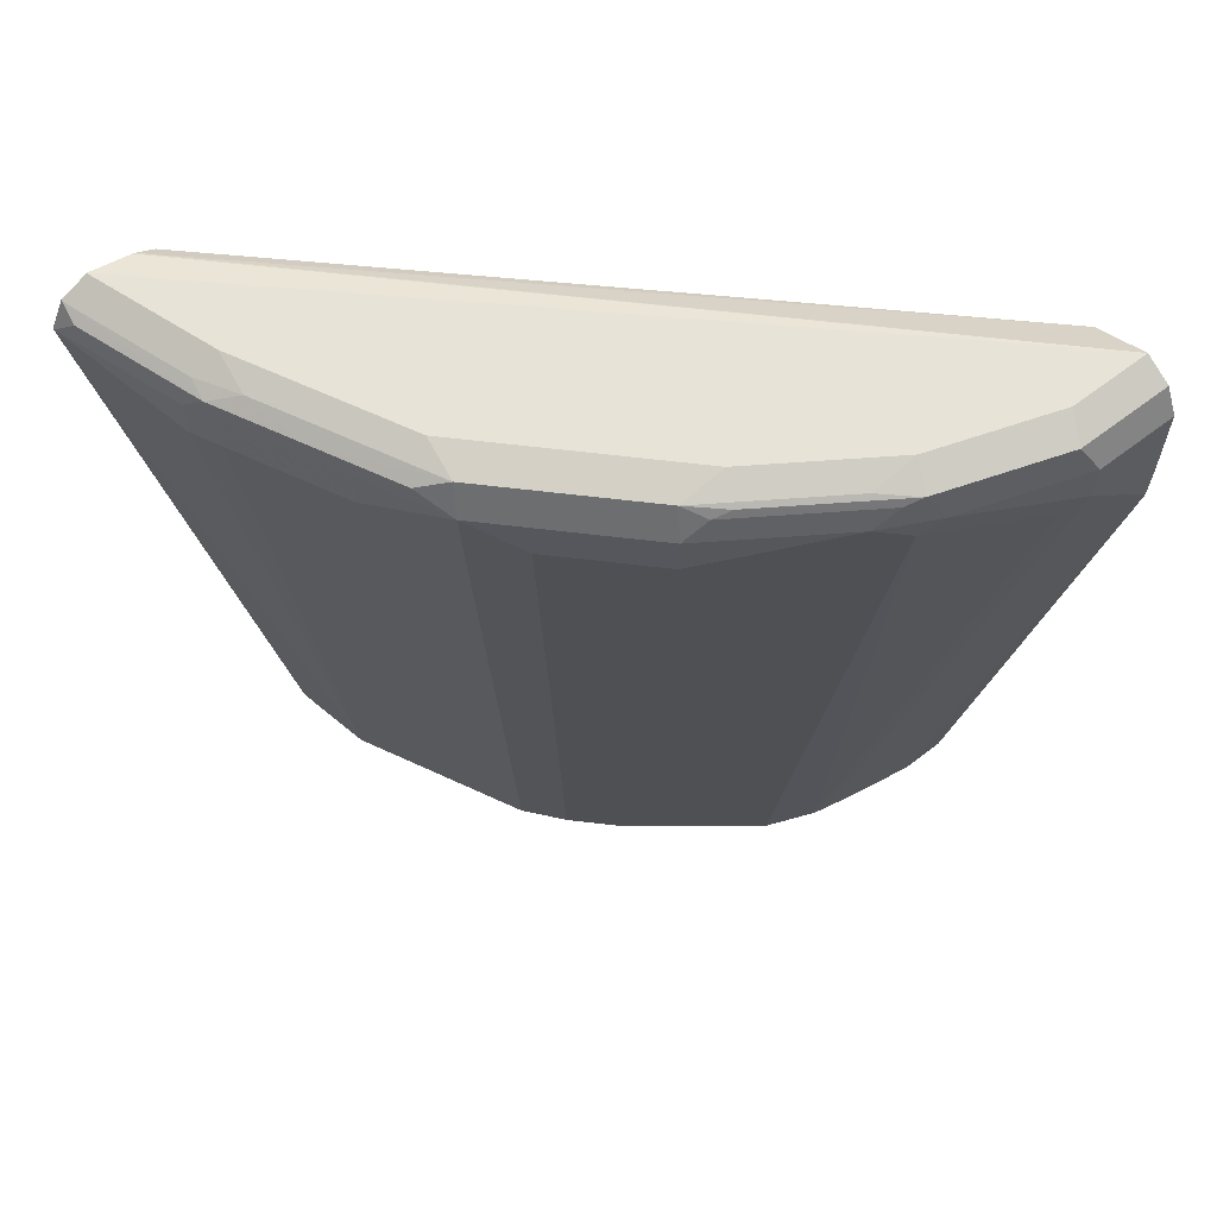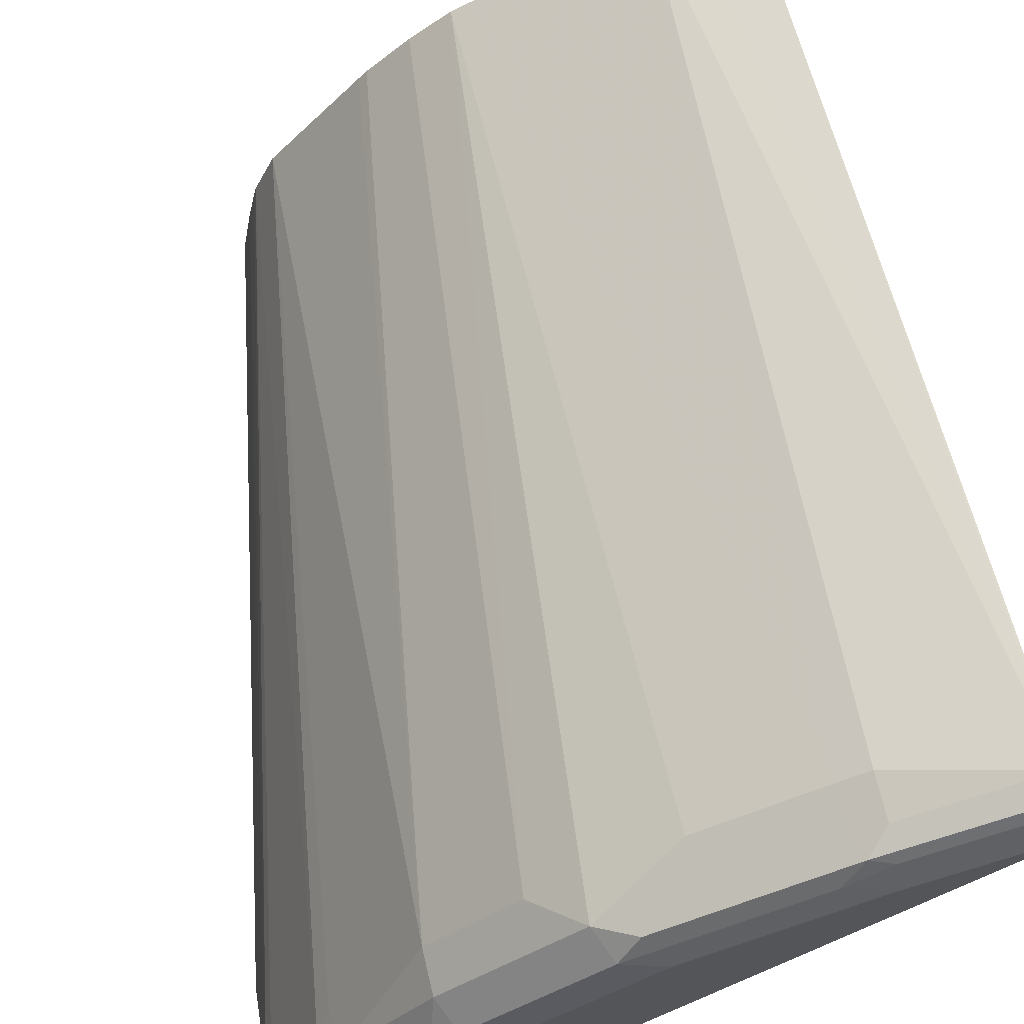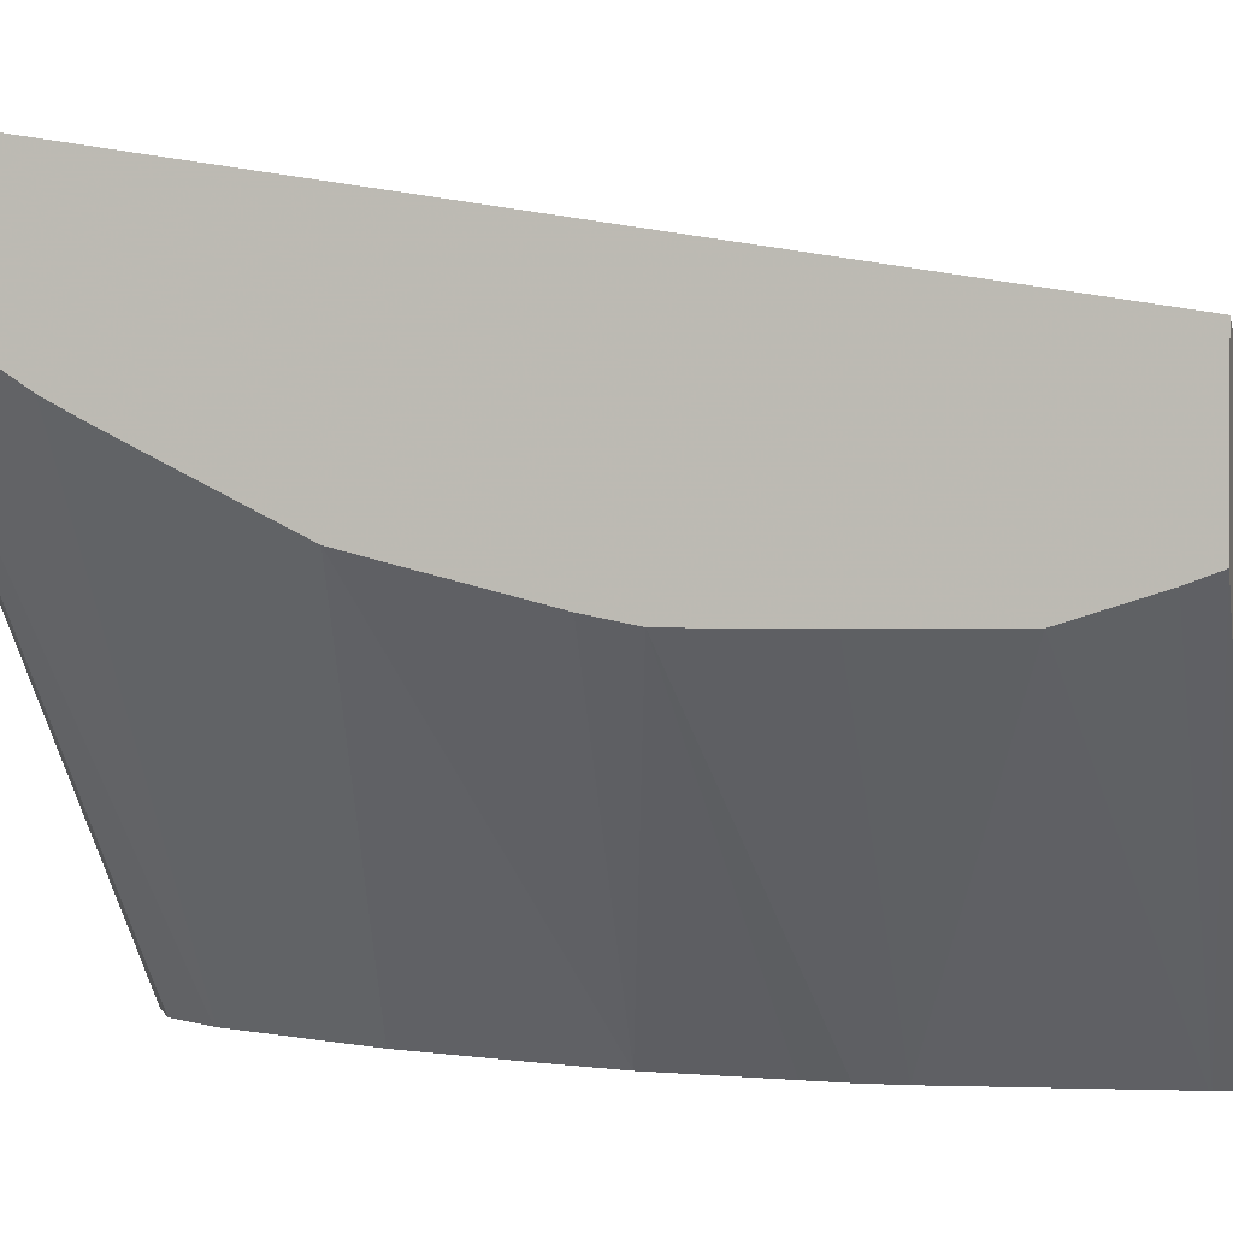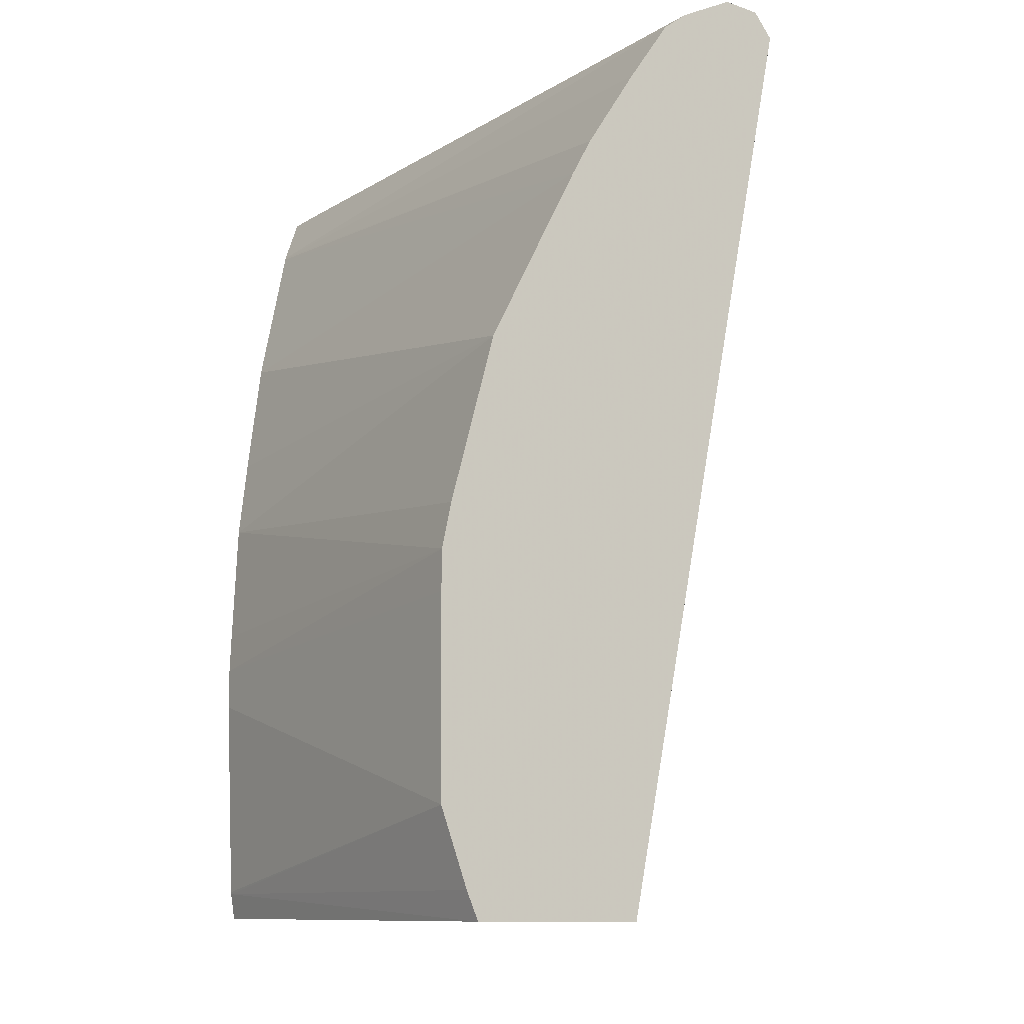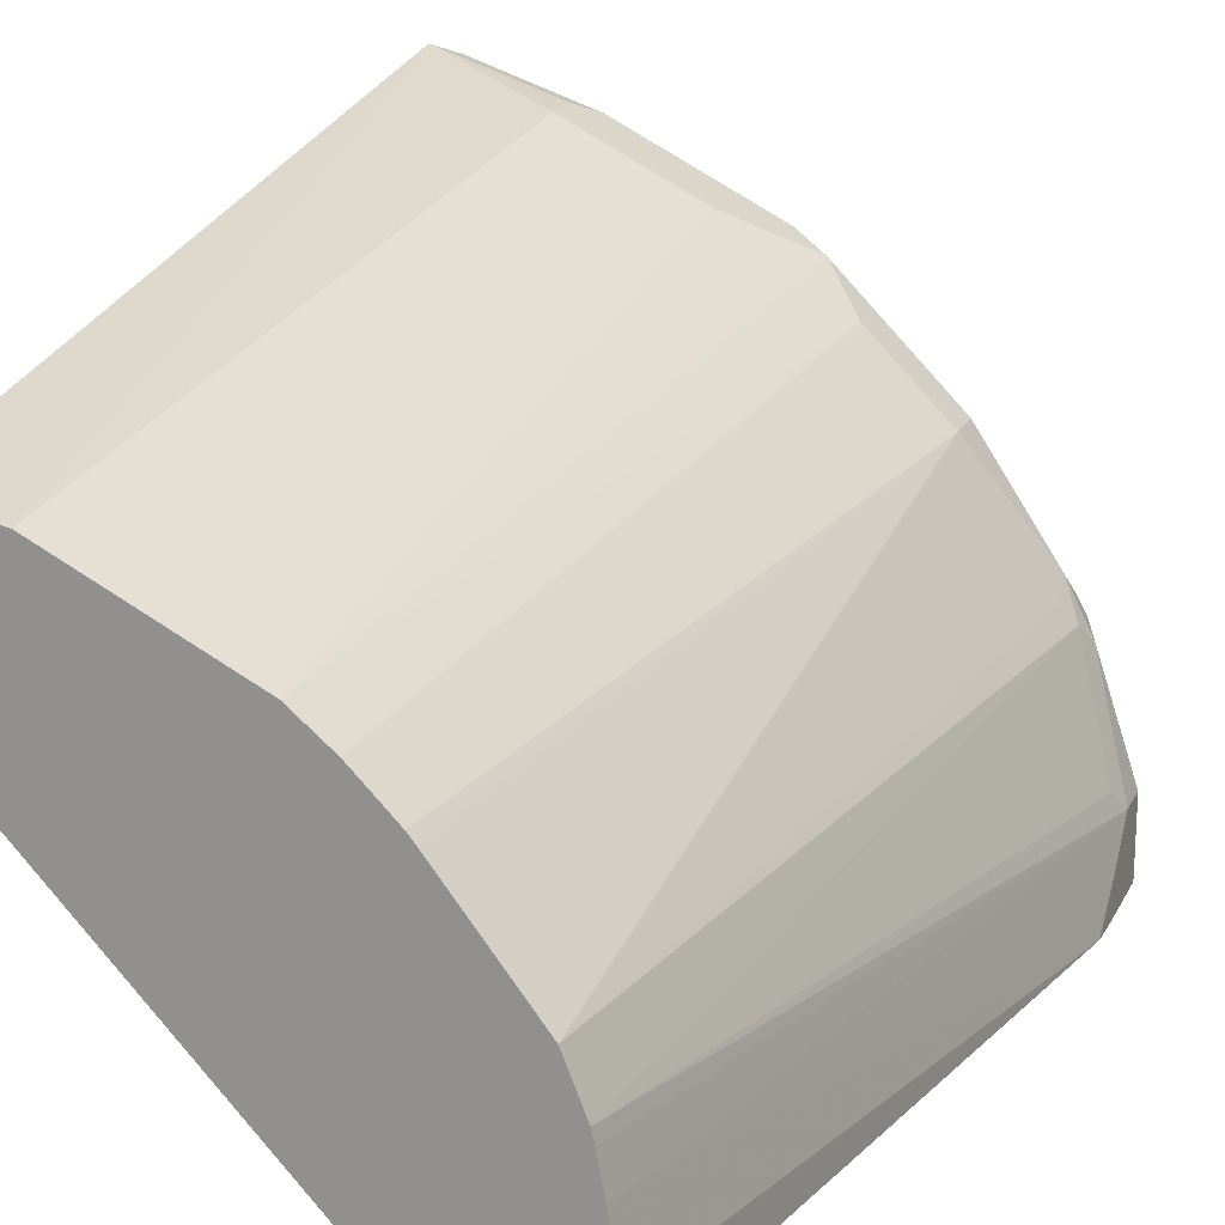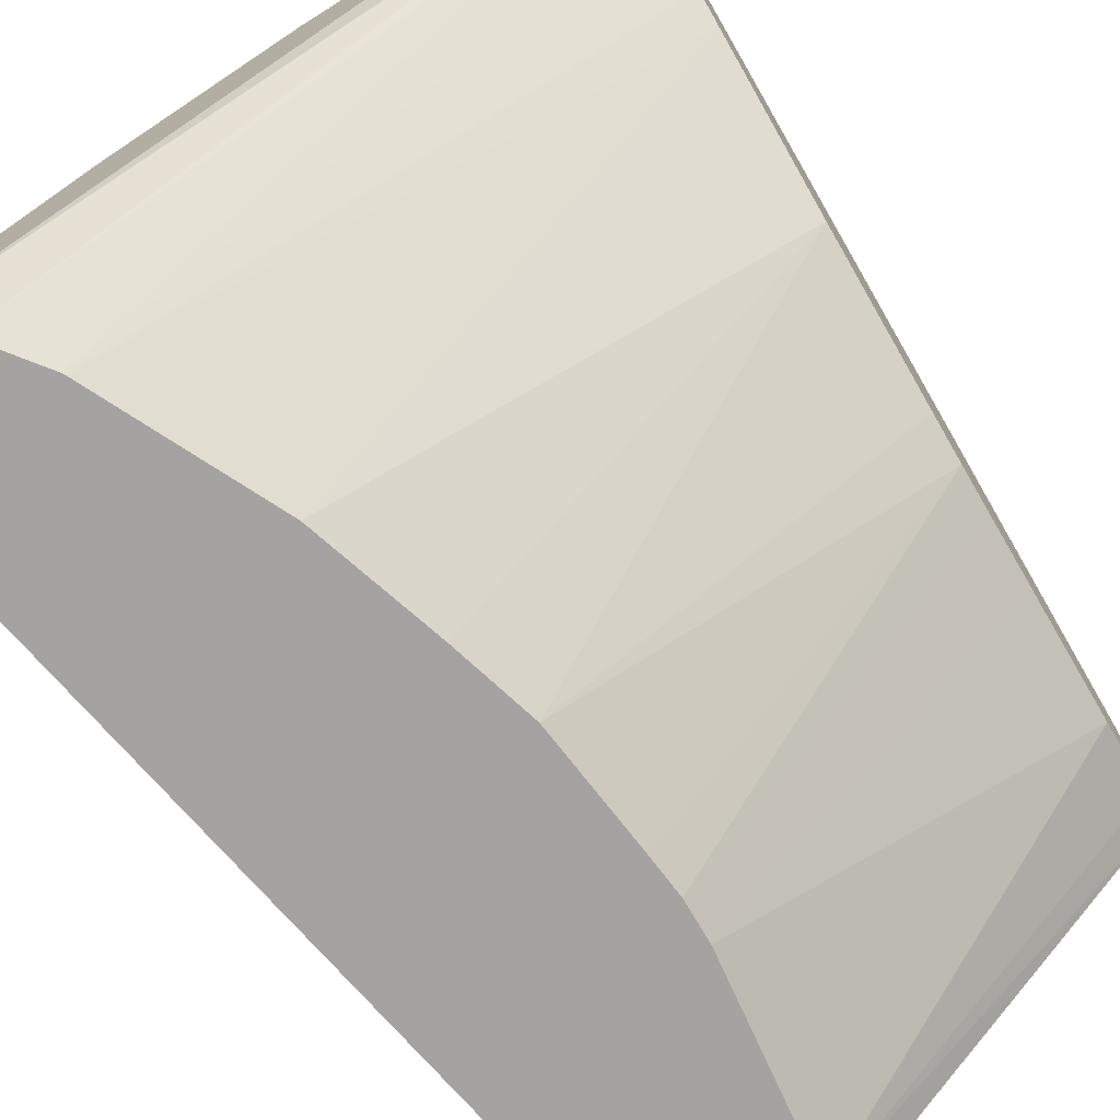
<metadata>
{"format":"obj","ext":"obj","renderer":"f3d","projection":"perspective","resolution":1024,"background":"white","views":[{"elev":62.1,"azim":52.0,"up":"+Y"},{"elev":68.7,"azim":166.8,"up":"+Z"},{"elev":1.1,"azim":-77.0,"up":"+Z"},{"elev":-10.1,"azim":-77.4,"up":"+Y"},{"elev":18.8,"azim":20.1,"up":"+Z"},{"elev":-73.1,"azim":-149.8,"up":"+Z"}]}
</metadata>
<code>
v -0.1417 0.7913 0.3345
v -0.1408 0.7922 0.3345
v -0.1417 0.7922 0.3345
v -0.1417 0.4275 0.2742
v -0.08802 0.7746 0.3169
v -0.08802 0.7922 0.3169
v -0.0792 0.801 0.3125
v -0.132 0.801 0.3301
v -0.1408 0.8039 0.3286
v -0.1207 0.4275 0.27
v -0.1056 0.4275 0.2669
v -0.1417 0.8039 0.3286
v -0.1417 0.4275 0.2097
v -0.07627 0.7746 0.311
v -0.07627 0.7922 0.311
v -0.04401 0.801 0.2949
v -0.07041 0.8054 0.3015
v -0.08802 0.8039 0.311
v -0.1408 0.8098 0.3169
v -0.03519 0.4275 0.2317
v -0.1417 0.8098 0.3169
v -0.1417 0.4402 0.205
v 0.0002335 0.4392 0.05366
v 0.004979 0.4275 0.05366
v -0.02933 0.7746 0.2875
v -0.02933 0.7922 0.2875
v -0.005887 0.7922 0.2758
v -0.008817 0.801 0.2773
v -2.582e-05 0.8054 0.2663
v -0.01758 0.8098 0.2641
v -0.08802 0.8098 0.2993
v -0.03016 0.4275 0.2292
v 0.1056 0.8098 0.05366
v -0.1417 0.8057 0.2993
v -0.1417 0.4745 0.1941
v -2.582e-05 0.4402 0.05366
v 0.06348 0.4275 0.05366
v 0.005861 0.7922 0.2699
v 0.0528 0.8054 0.2135
v 0.02347 0.7922 0.2523
v 0.0528 0.8098 0.1937
v -0.01341 0.4275 0.2154
v 0.02347 0.7746 0.2523
v 0.08213 0.7981 0.05366
v -0.1417 0.8052 0.2981
v 0.1056 0.8098 0.08803
v 0.1173 0.8039 0.05366
v -0.1417 0.5282 0.1937
v -0.009232 0.5282 0.05366
v 0.06348 0.4275 0.0739
v 0.1228 0.7385 0.05366
v 0.06159 0.801 0.2068
v 0.06455 0.8039 0.1995
v 0.08802 0.8054 0.1606
v 0.05866 0.7922 0.2171
v 0.08802 0.8098 0.1409
v 0.004175 0.4275 0.1978
v 0.05866 0.7746 0.2171
v 0.06385 0.7749 0.05366
v -0.1417 0.801 0.2905
v 0.1173 0.8039 0.09391
v 0.1224 0.7939 0.05366
v -0.1417 0.5625 0.1937
v -0.009232 0.5457 0.05366
v 0.05907 0.4275 0.1006
v 0.1229 0.7394 0.05366
v 0.1232 0.757 0.07043
v 0.09681 0.801 0.1541
v 0.09974 0.8039 0.1467
v 0.09388 0.7922 0.1643
v 0.007521 0.4275 0.1937
v 0.0946 0.7746 0.1585
v 0.04588 0.4275 0.1443
v 0.06317 0.7737 0.05366
v -0.1417 0.7529 0.2576
v -0.1417 0.7804 0.2758
v 0.1056 0.7922 0.1409
v 0.1232 0.7922 0.08803
v 0.1232 0.7922 0.05366
v -0.1417 0.5802 0.1939
v -0.007261 0.5625 0.05366
v 0.05594 0.4275 0.1166
v 0.1232 0.7746 0.08803
v 0.1232 0.757 0.05366
v 0.1012 0.7834 0.1497
v 0.05469 0.4275 0.1223
v 0.02796 0.7033 0.05366
v -0.1417 0.7394 0.2503
v 0.1188 0.7658 0.09685
v -0.1417 0.5998 0.1977
v -0.000337 0.6153 0.05366
v 0.01035 0.6505 0.05366
v -0.1417 0.6703 0.2157
v -0.1417 0.7055 0.2332
f 1 2 3
f 39 52 53
f 39 53 54
f 39 54 56
f 39 56 41
f 39 40 55
f 39 55 52
f 40 43 58
f 40 58 55
f 42 57 58
f 42 58 43
f 44 59 60
f 44 60 45
f 46 56 61
f 47 61 62
f 48 63 64
f 48 64 49
f 50 51 65
f 51 66 67
f 51 67 65
f 38 43 40
f 52 68 53
f 37 51 50
f 35 48 49
f 23 84 66
f 23 66 51
f 23 51 37
f 23 37 24
f 25 38 27
f 25 27 26
f 25 32 38
f 27 38 28
f 28 38 29
f 29 39 30
f 29 38 40
f 29 40 39
f 30 39 41
f 32 42 43
f 32 43 38
f 33 44 45
f 33 45 34
f 33 46 61
f 33 61 47
f 35 49 36
f 52 55 70
f 52 70 68
f 53 68 69
f 70 72 85
f 70 85 77
f 72 73 85
f 73 86 85
f 74 87 88
f 74 88 75
f 77 85 89
f 77 89 83
f 77 83 78
f 80 90 91
f 80 91 81
f 82 83 86
f 83 89 86
f 85 86 89
f 87 92 93
f 87 93 94
f 87 94 88
f 90 93 91
f 91 93 92
f 68 70 69
f 67 78 83
f 67 79 78
f 67 84 79
f 53 69 54
f 54 69 56
f 55 58 70
f 56 69 61
f 57 71 58
f 58 72 70
f 58 71 73
f 58 73 72
f 59 74 75
f 23 79 84
f 59 75 76
f 61 69 77
f 61 77 78
f 61 78 62
f 62 78 79
f 63 80 64
f 64 80 81
f 65 67 83
f 65 83 82
f 66 84 67
f 59 76 60
f 23 62 79
f 69 70 77
f 23 33 47
f 2 9 12
f 2 12 3
f 2 4 10
f 2 10 11
f 2 11 5
f 4 13 24
f 4 24 37
f 4 37 50
f 4 50 65
f 4 65 82
f 4 82 86
f 4 86 73
f 4 73 71
f 4 71 57
f 4 57 42
f 4 42 32
f 4 32 20
f 4 20 11
f 4 11 10
f 2 8 9
f 5 14 15
f 2 7 8
f 2 5 6
f 23 47 62
f 1 3 12
f 1 12 21
f 1 21 34
f 1 34 45
f 1 45 60
f 1 60 76
f 1 76 75
f 1 75 88
f 1 88 94
f 1 94 93
f 1 90 80
f 1 80 63
f 1 63 48
f 1 48 35
f 1 35 22
f 1 22 13
f 1 13 4
f 1 4 2
f 2 6 7
f 5 15 6
f 1 93 90
f 6 15 7
f 19 30 41
f 19 41 56
f 19 56 46
f 19 46 33
f 19 33 21
f 20 32 25
f 21 33 34
f 22 35 23
f 23 35 36
f 23 36 49
f 23 49 64
f 23 64 81
f 23 91 92
f 23 92 87
f 23 87 74
f 23 74 59
f 23 59 44
f 5 11 14
f 23 44 33
f 19 31 30
f 17 31 18
f 23 81 91
f 17 29 30
f 7 17 18
f 17 30 31
f 7 16 17
f 7 18 9
f 7 9 8
f 7 15 16
f 9 31 19
f 9 19 21
f 9 21 12
f 11 20 14
f 13 22 23
f 9 18 31
f 13 23 24
f 16 26 27
f 16 28 29
f 16 27 28
f 15 26 16
f 16 29 17
f 14 20 25
f 14 25 26
f 14 26 15

</code>
